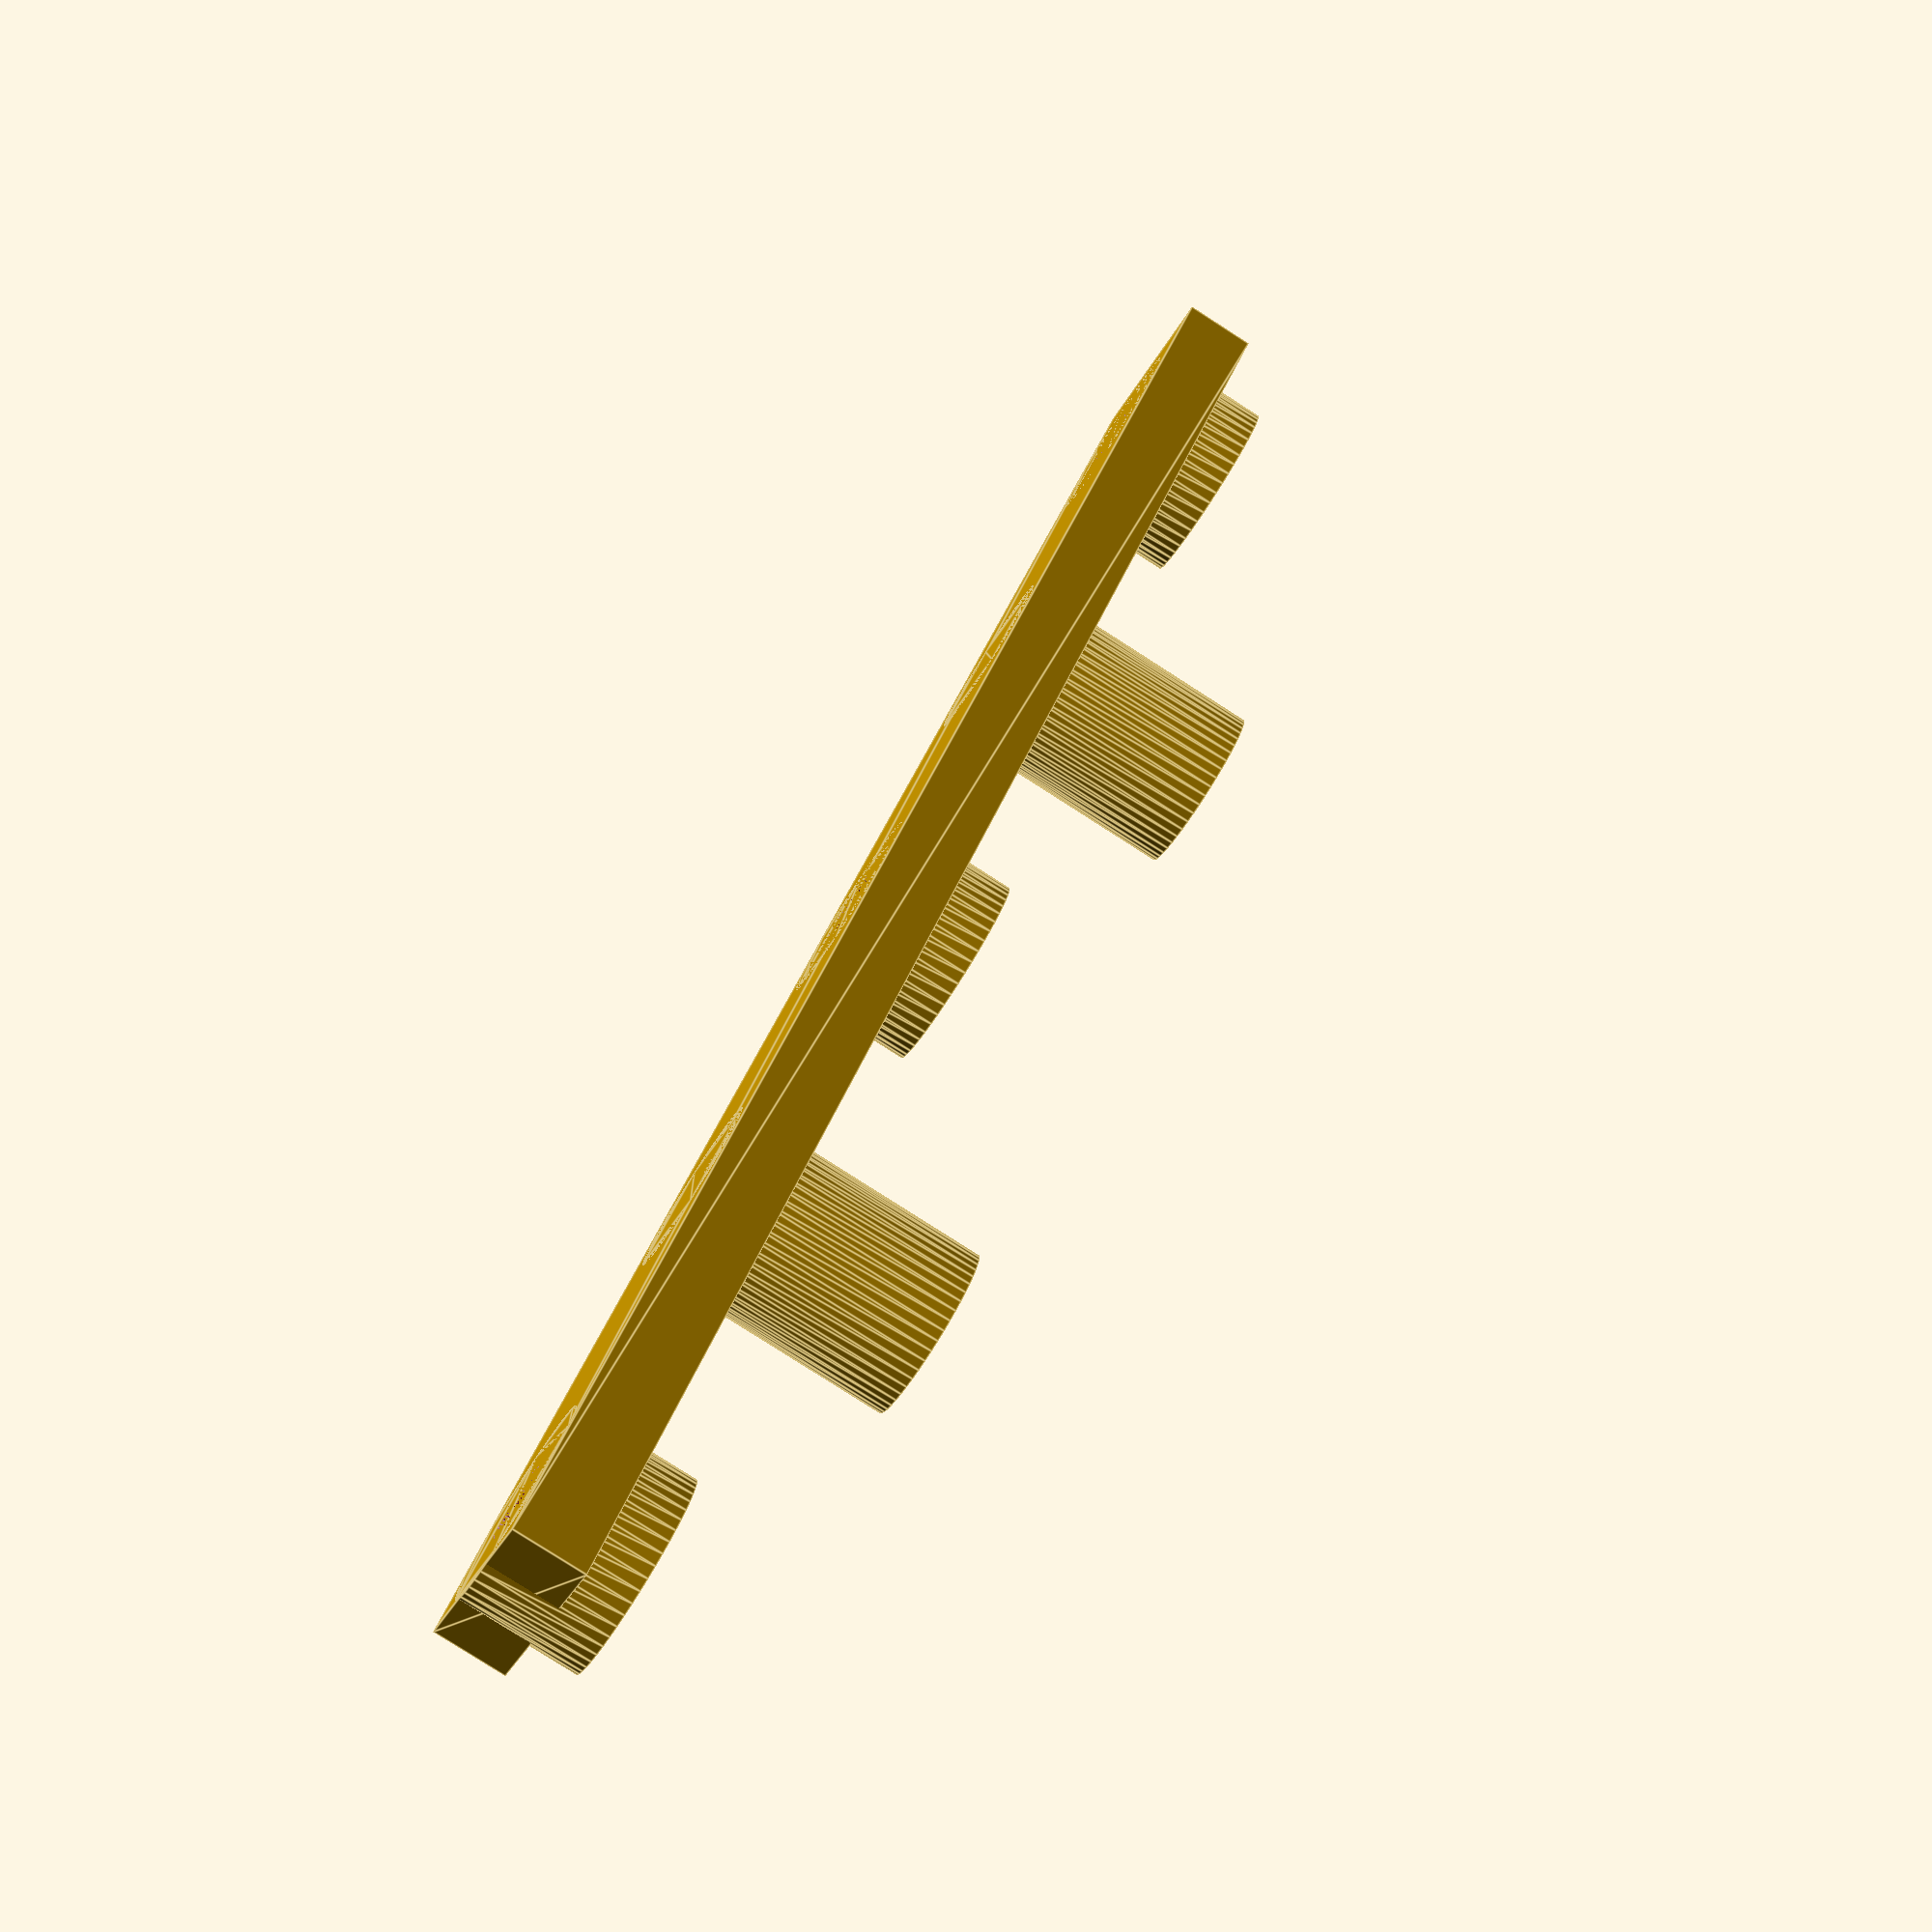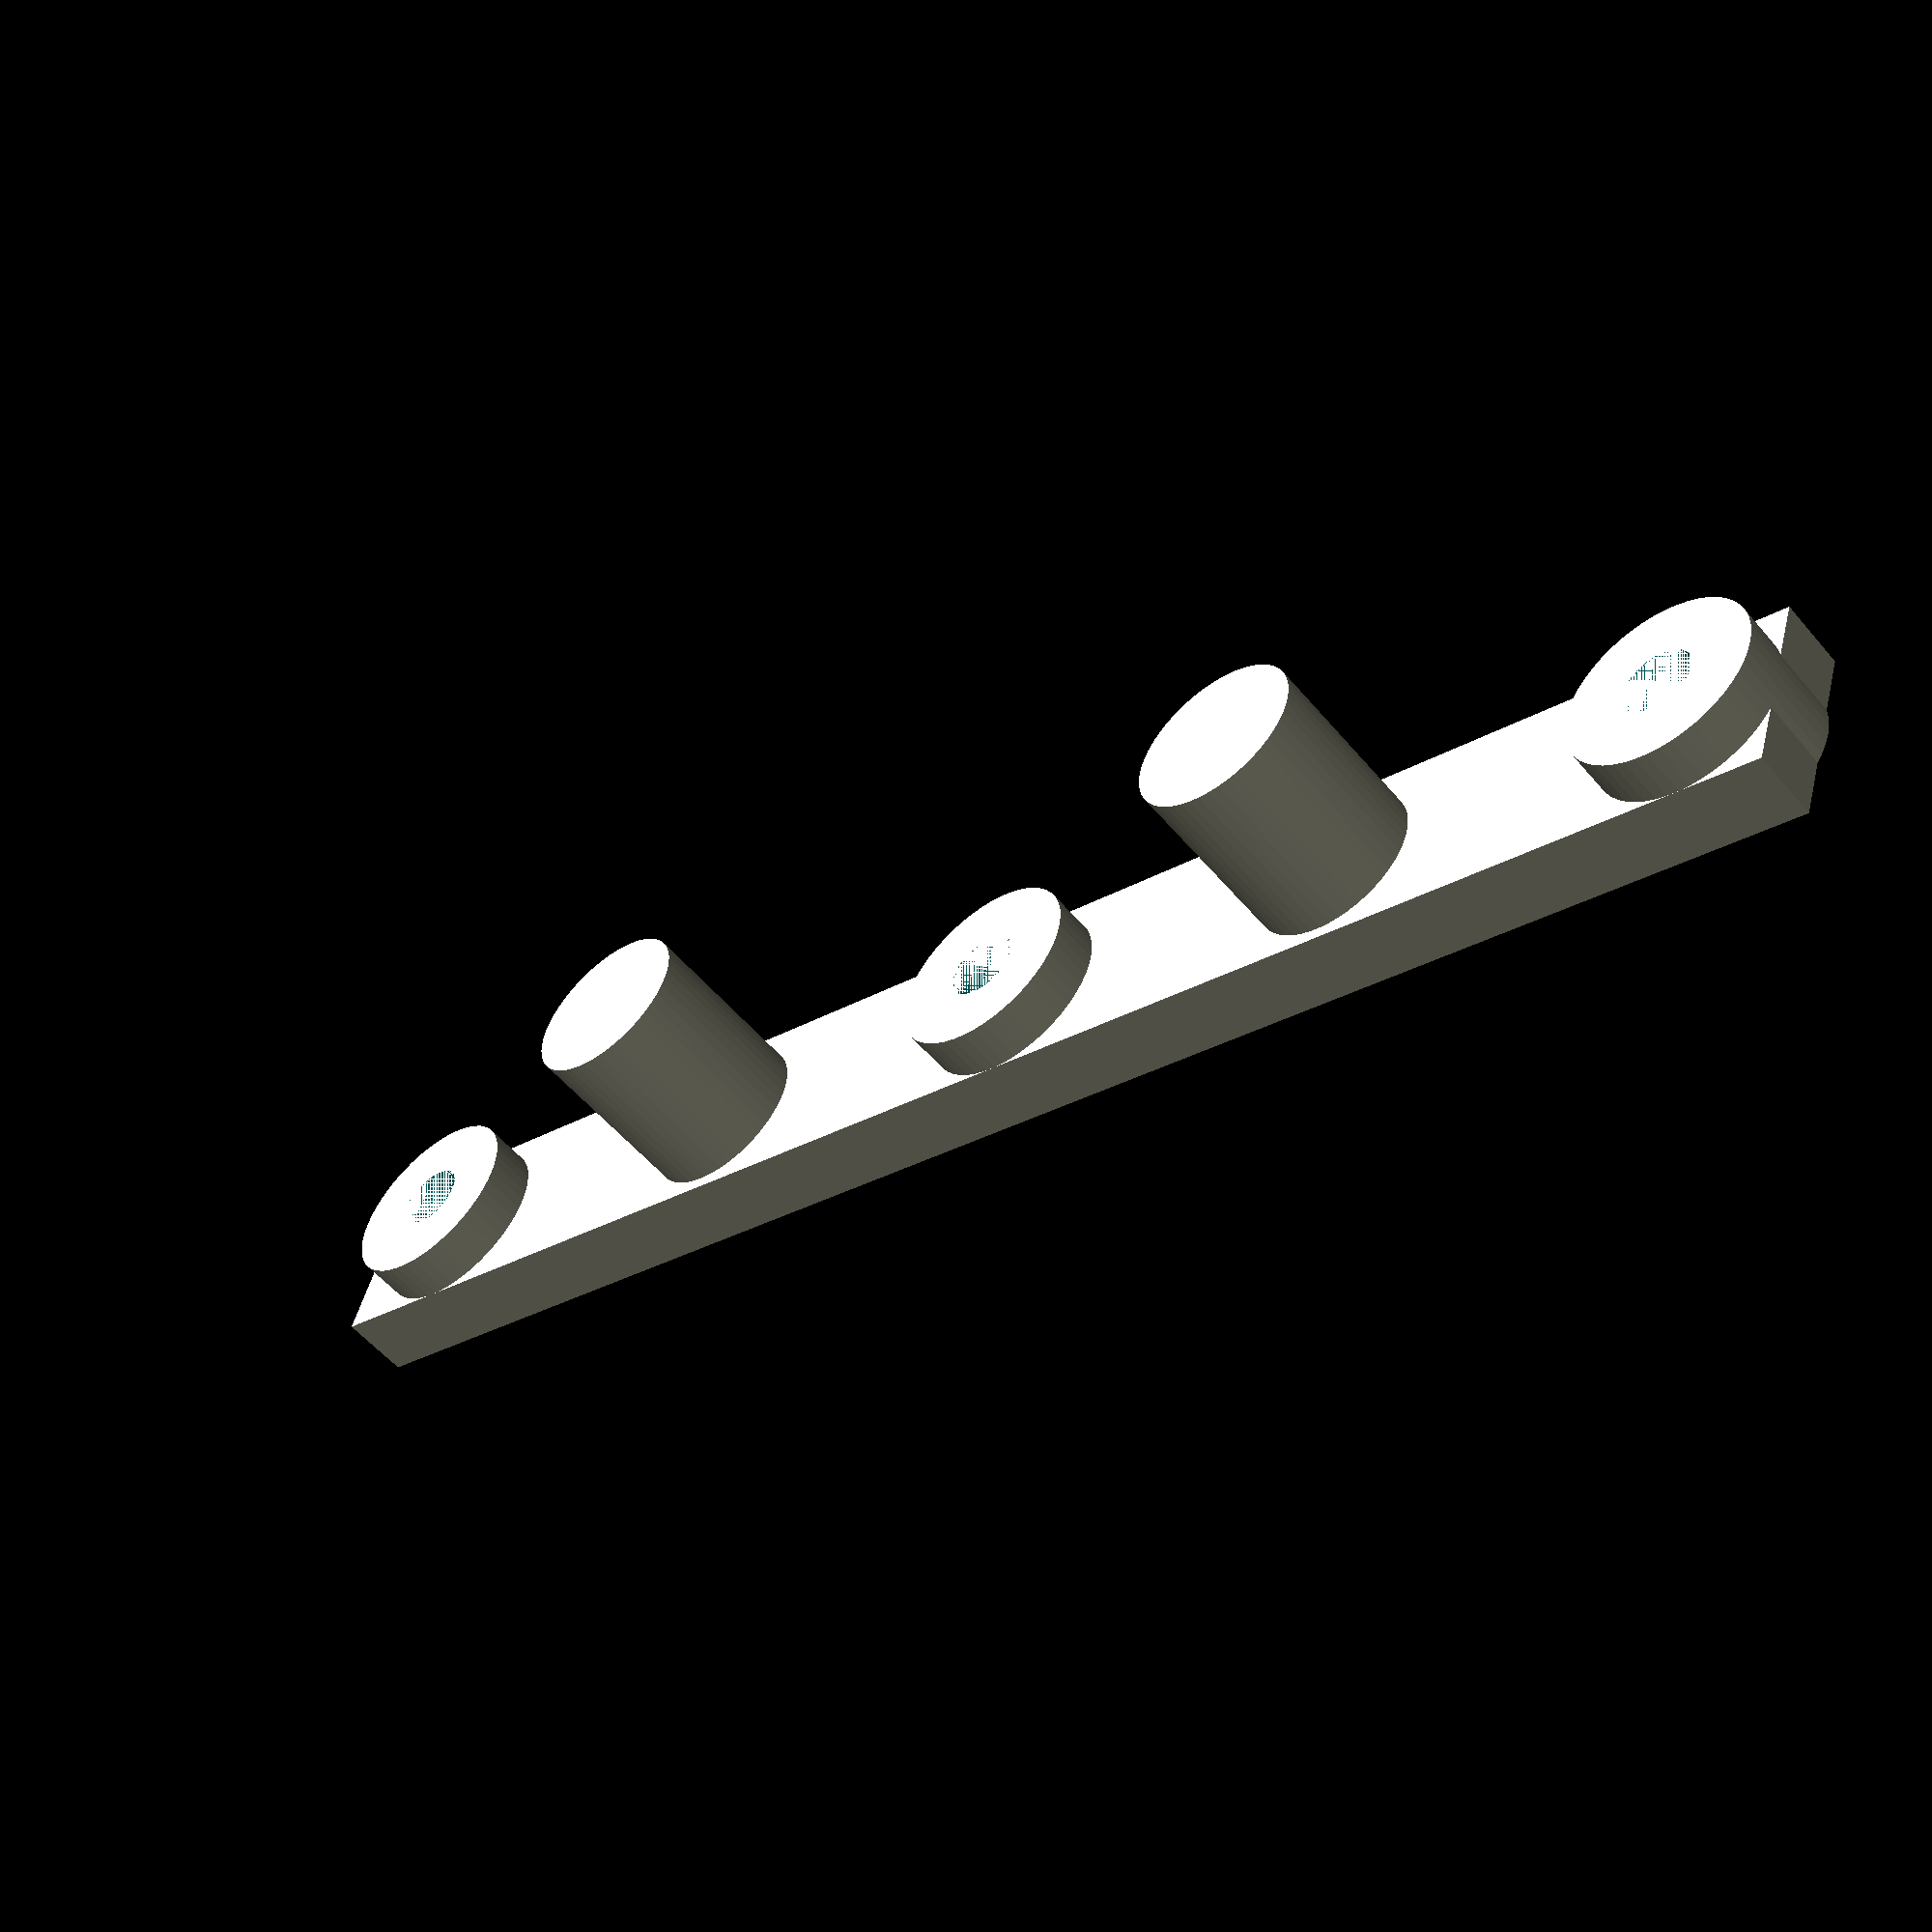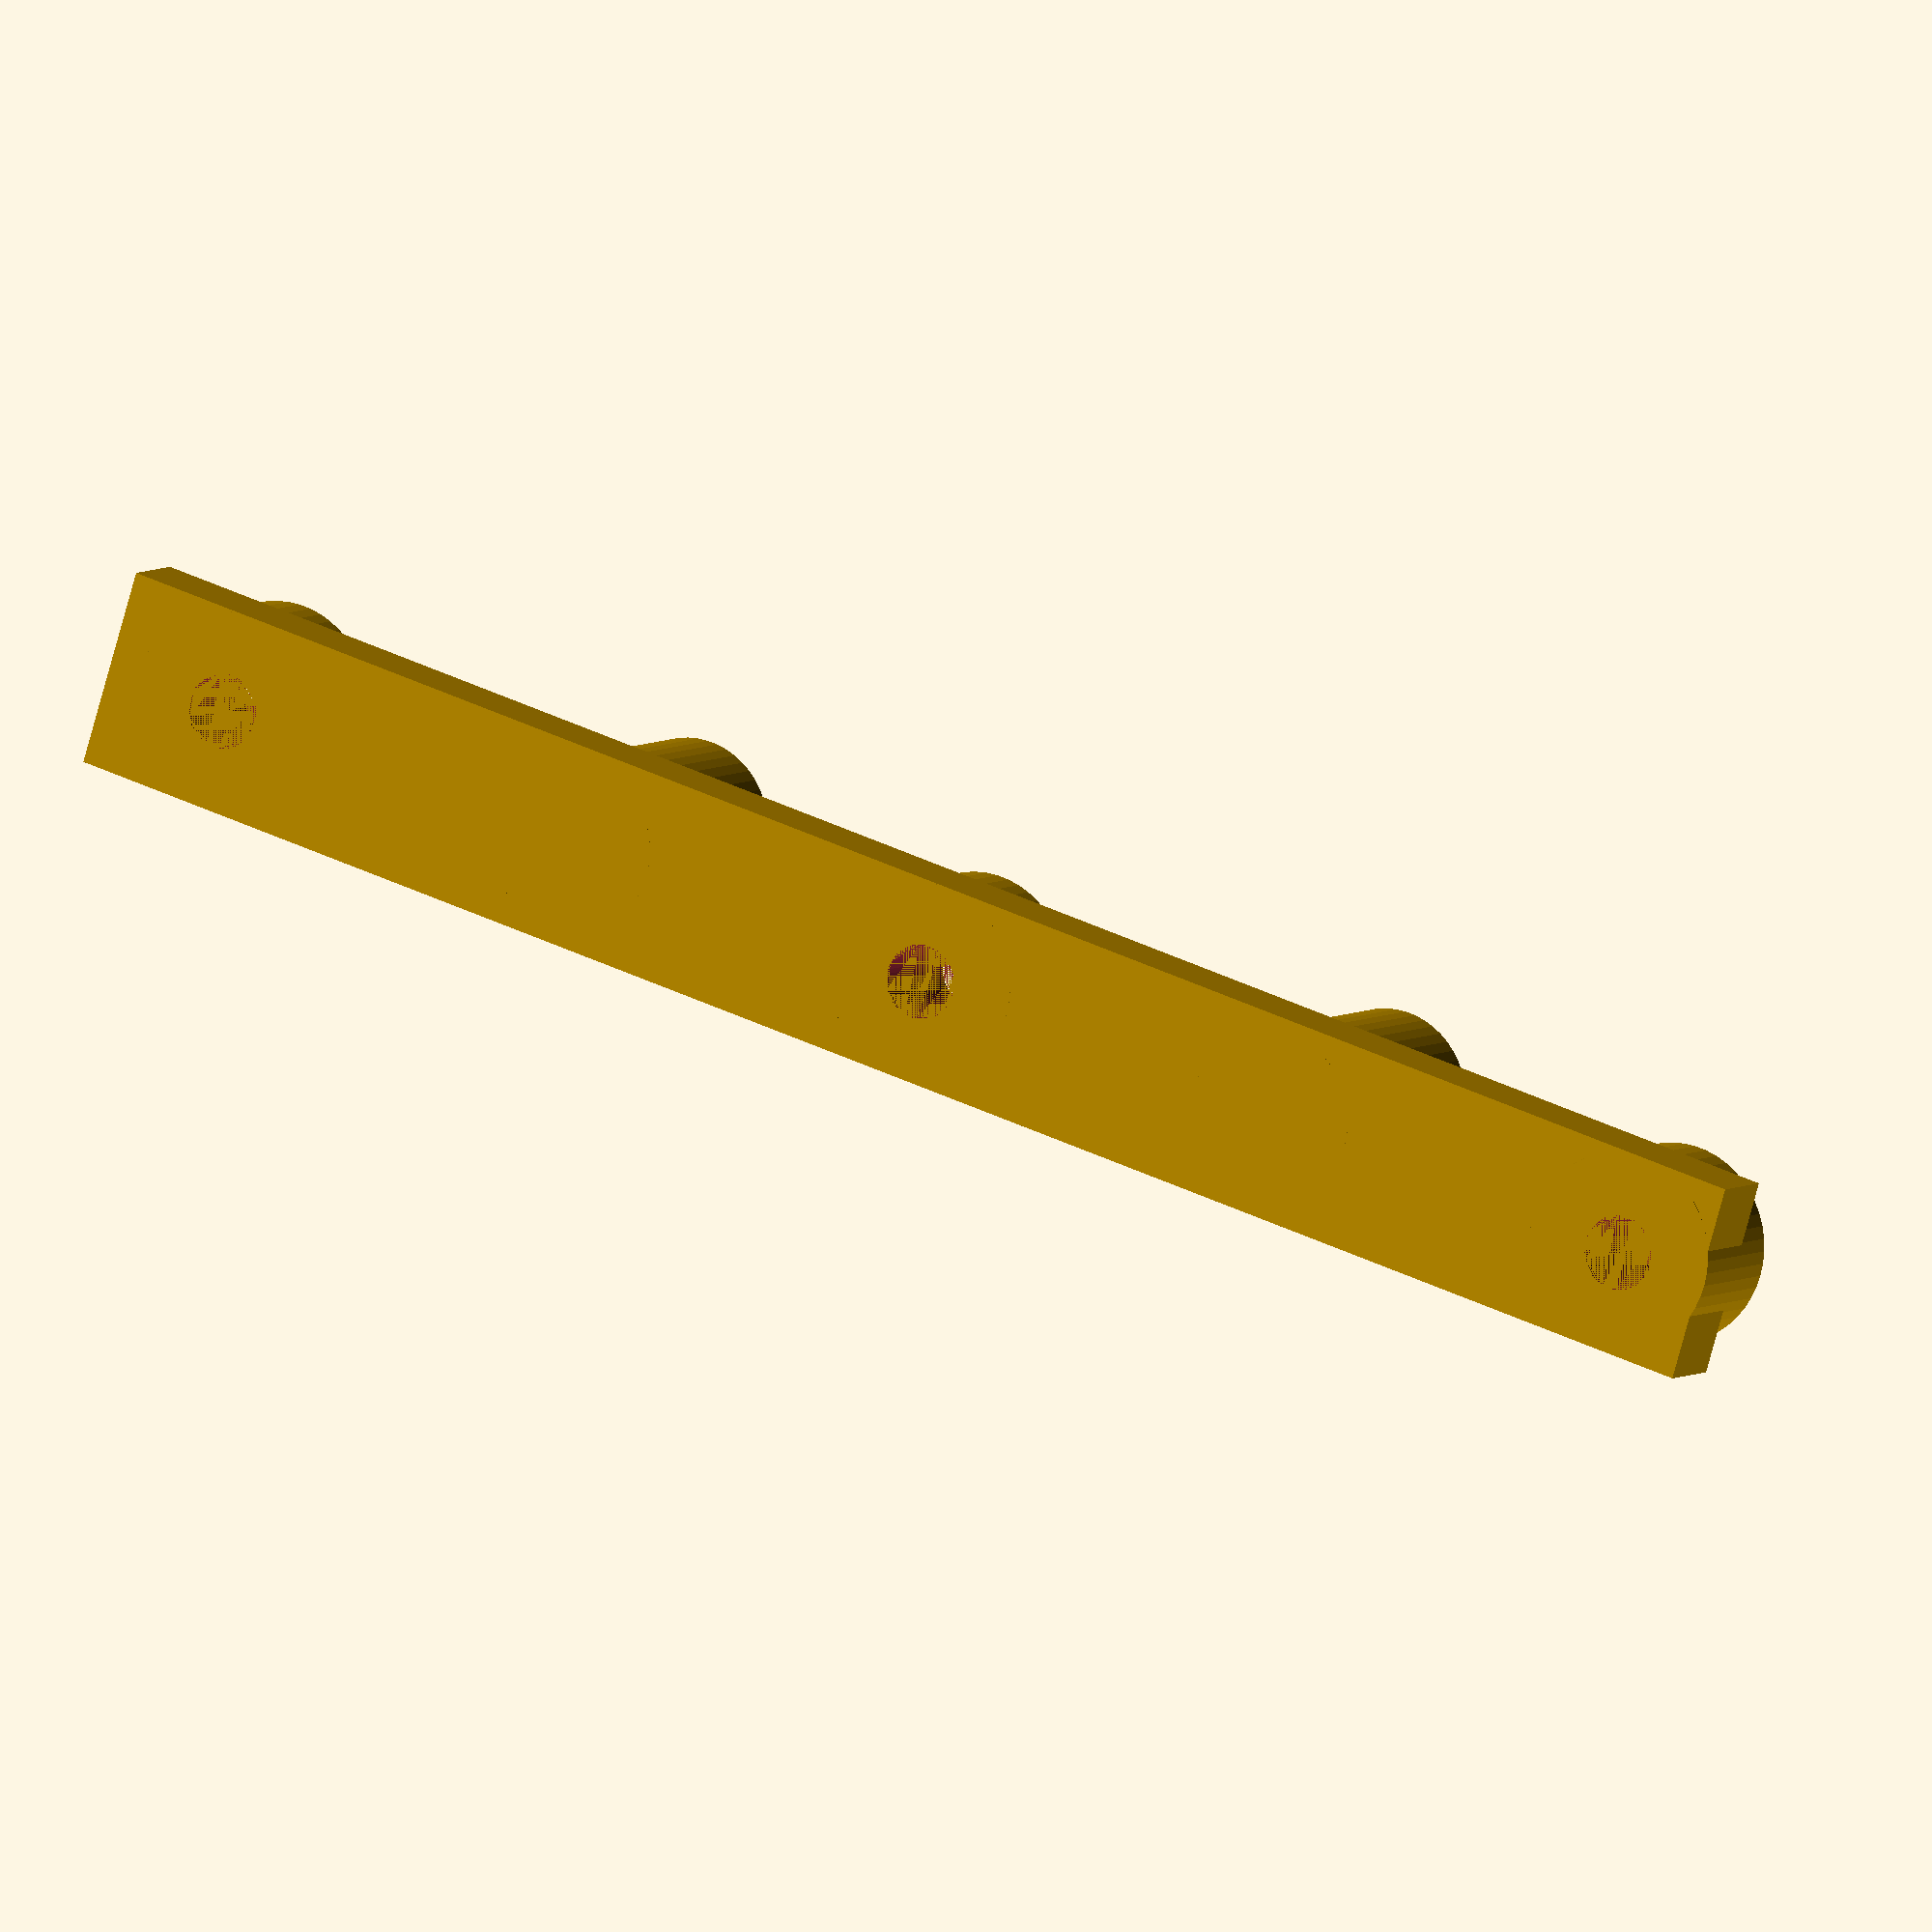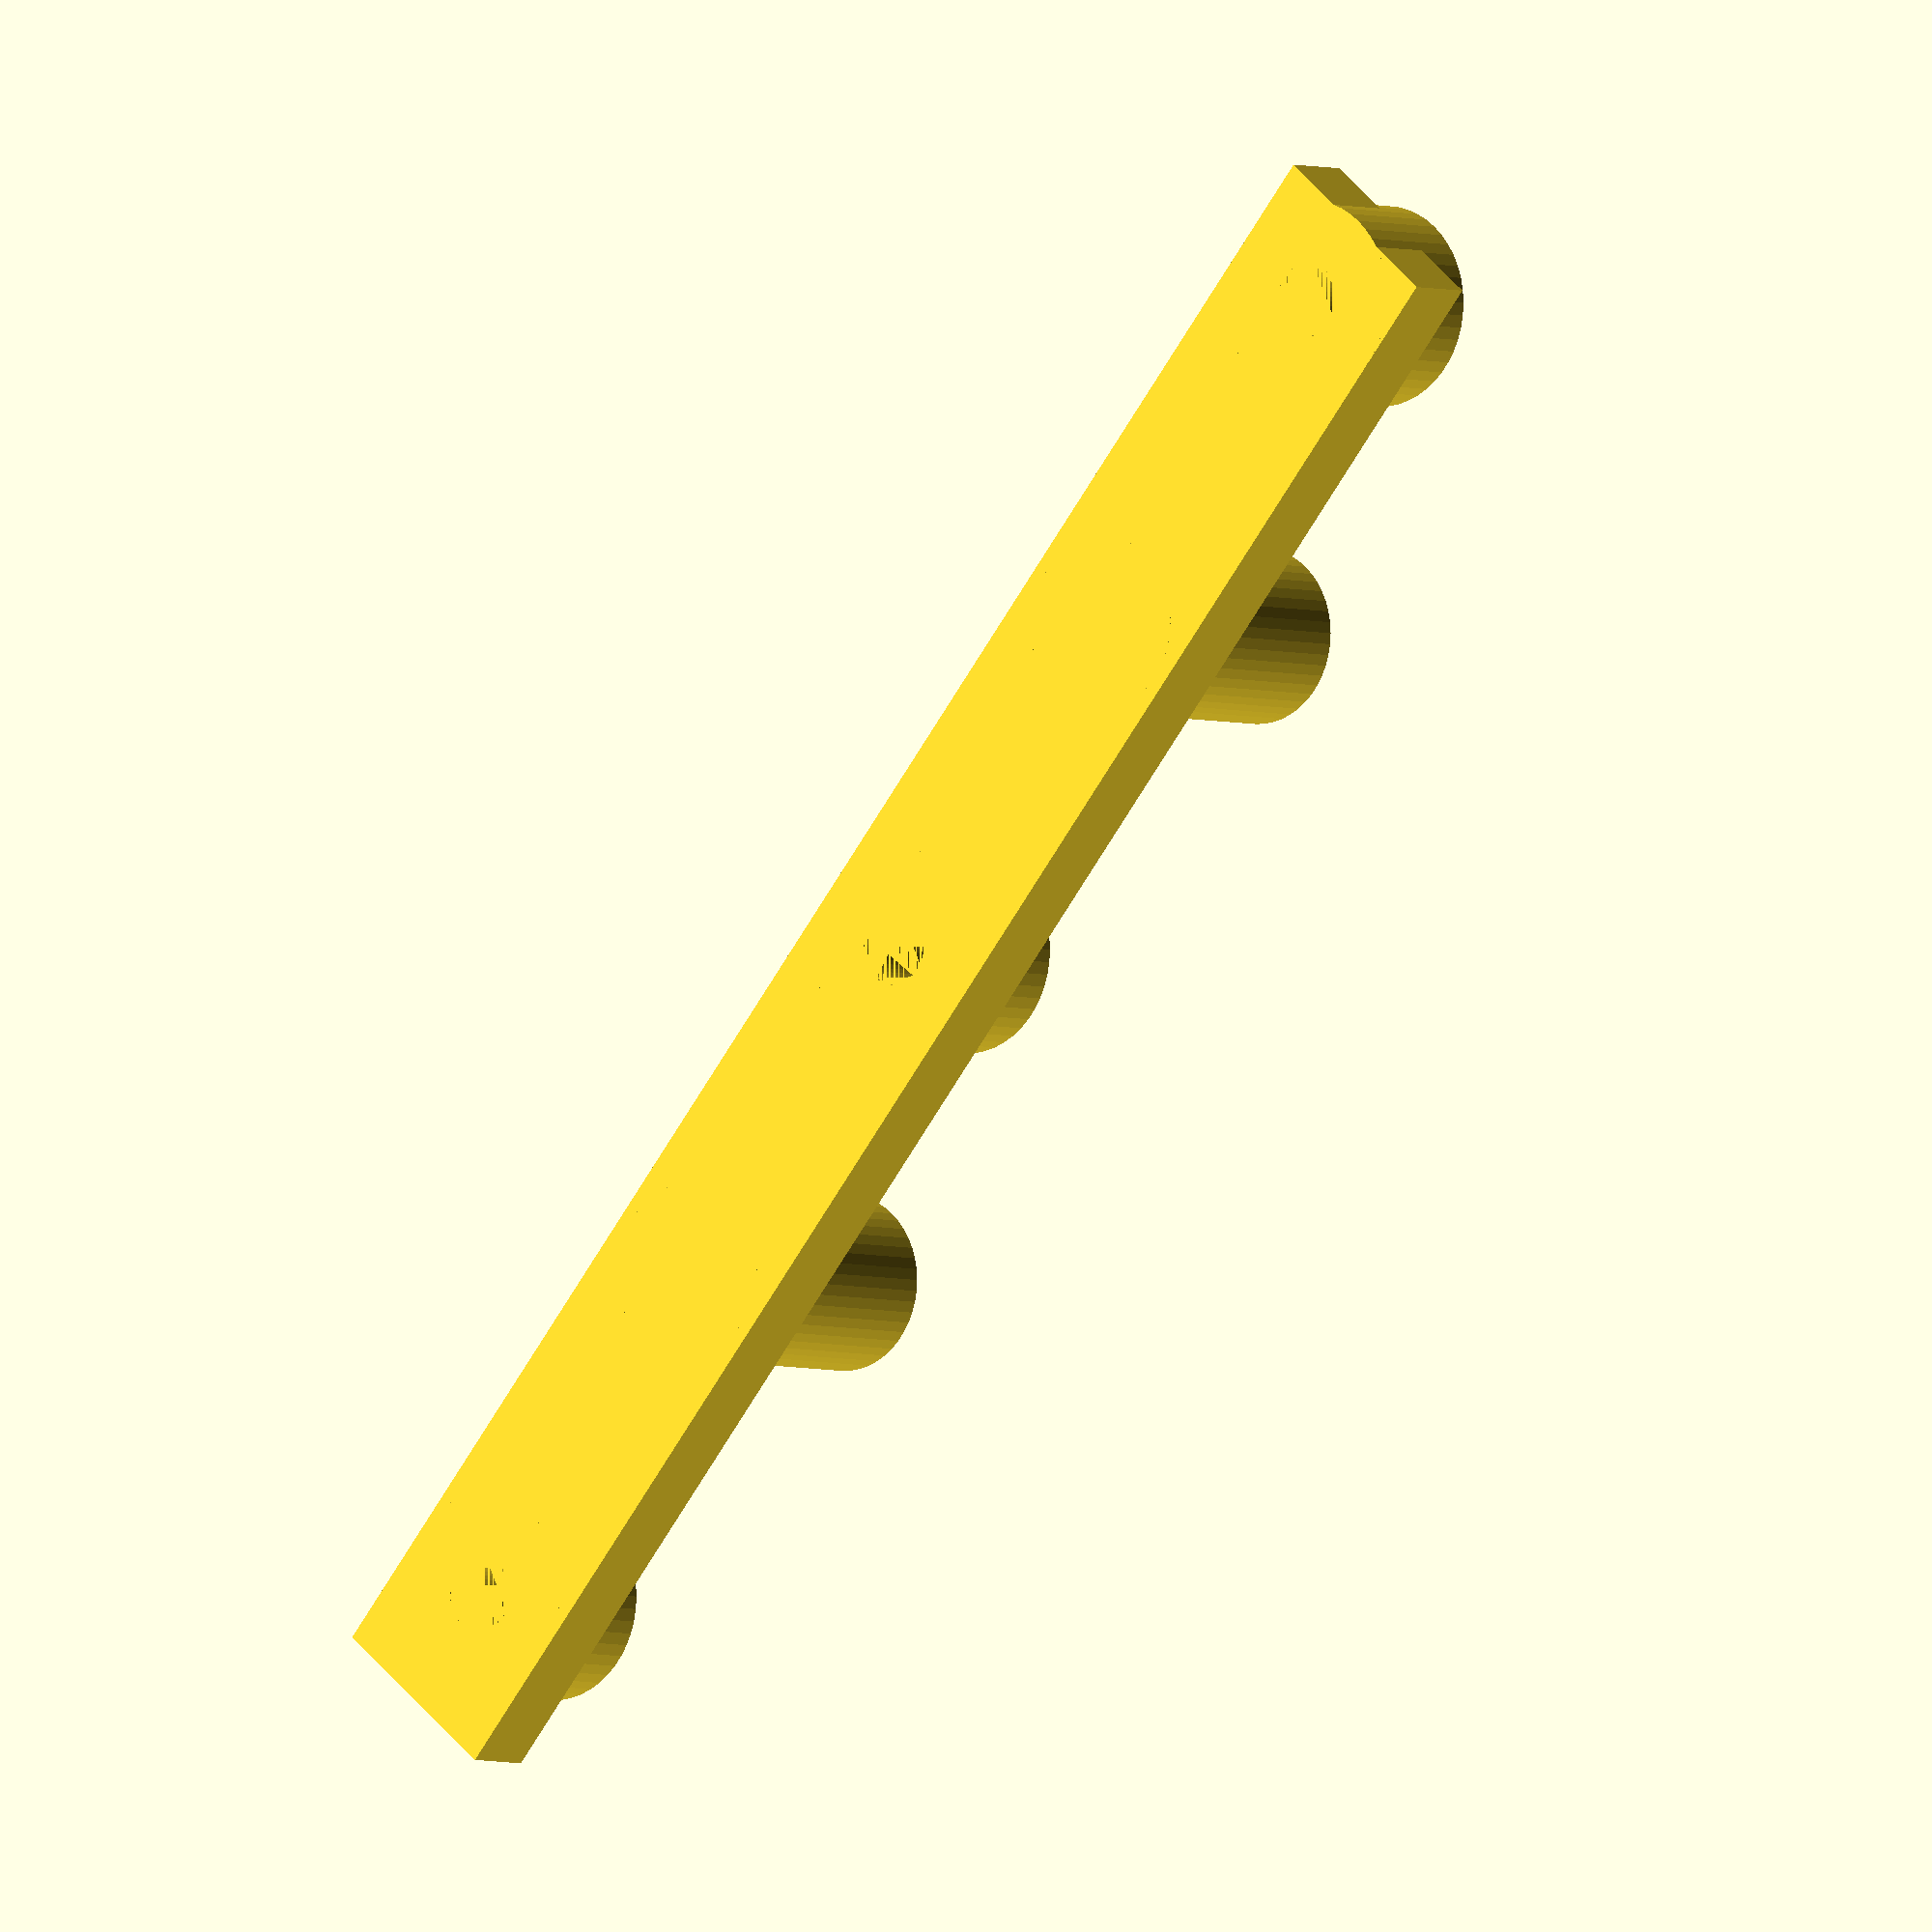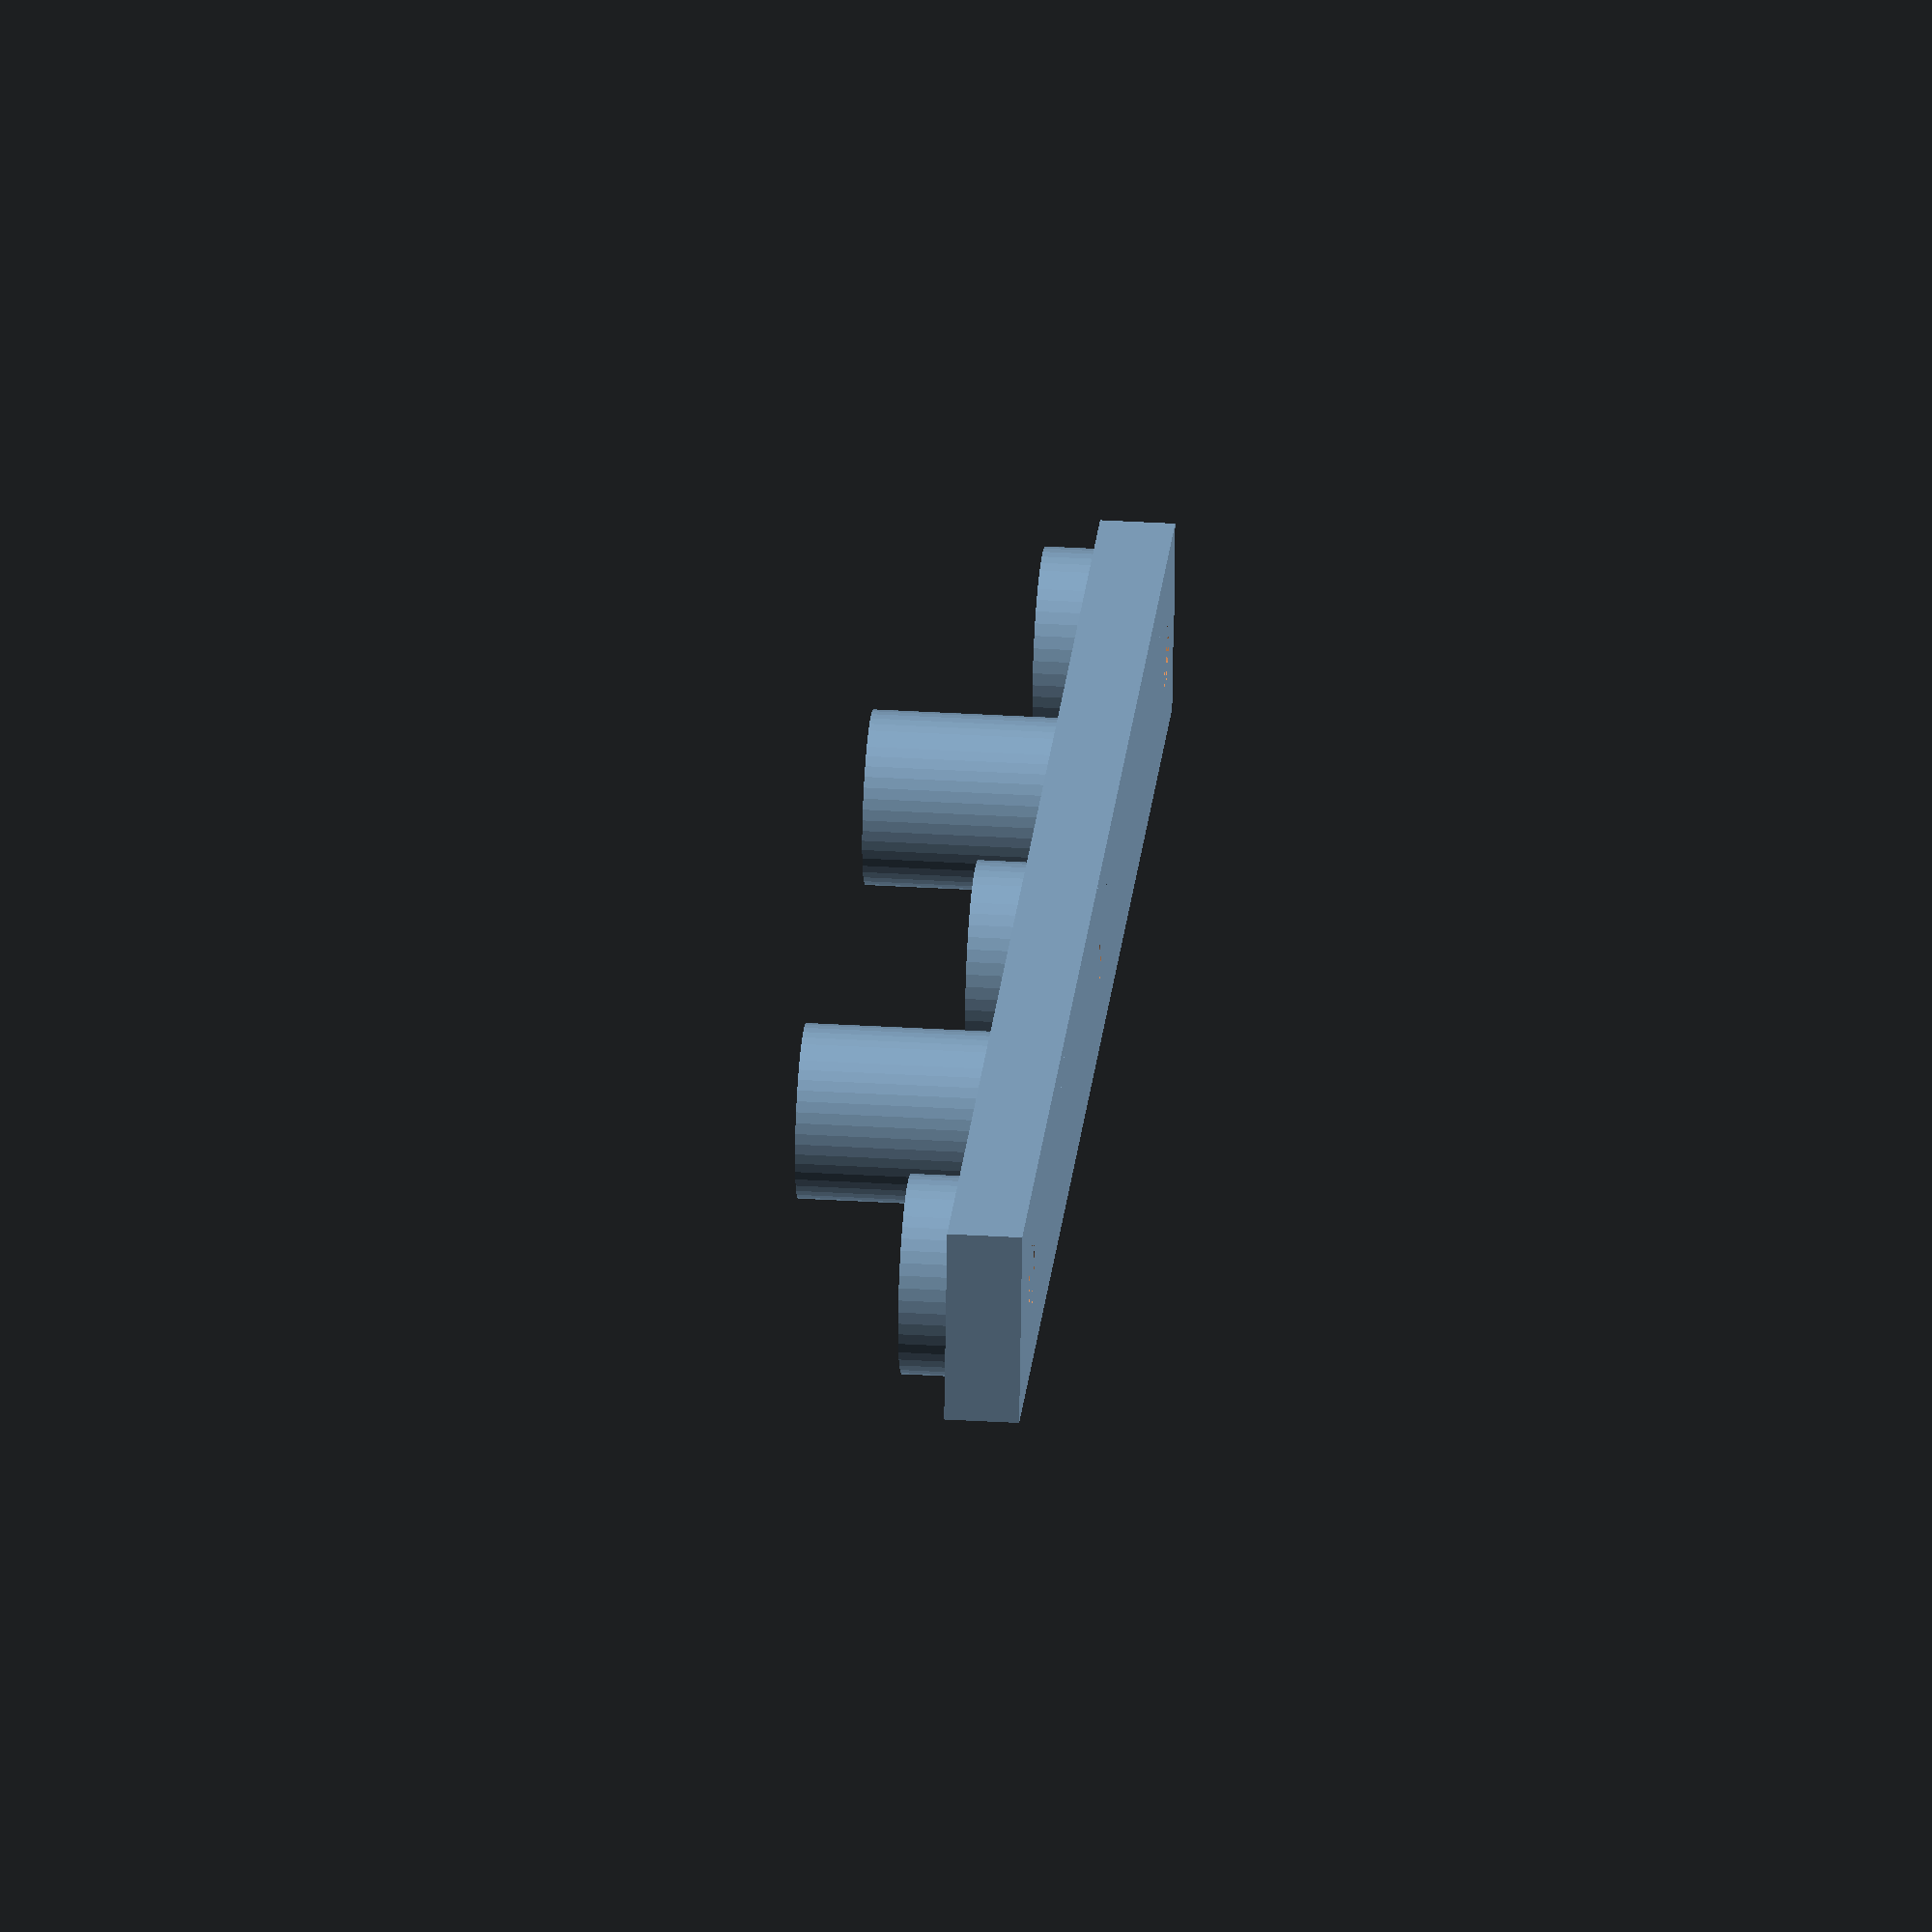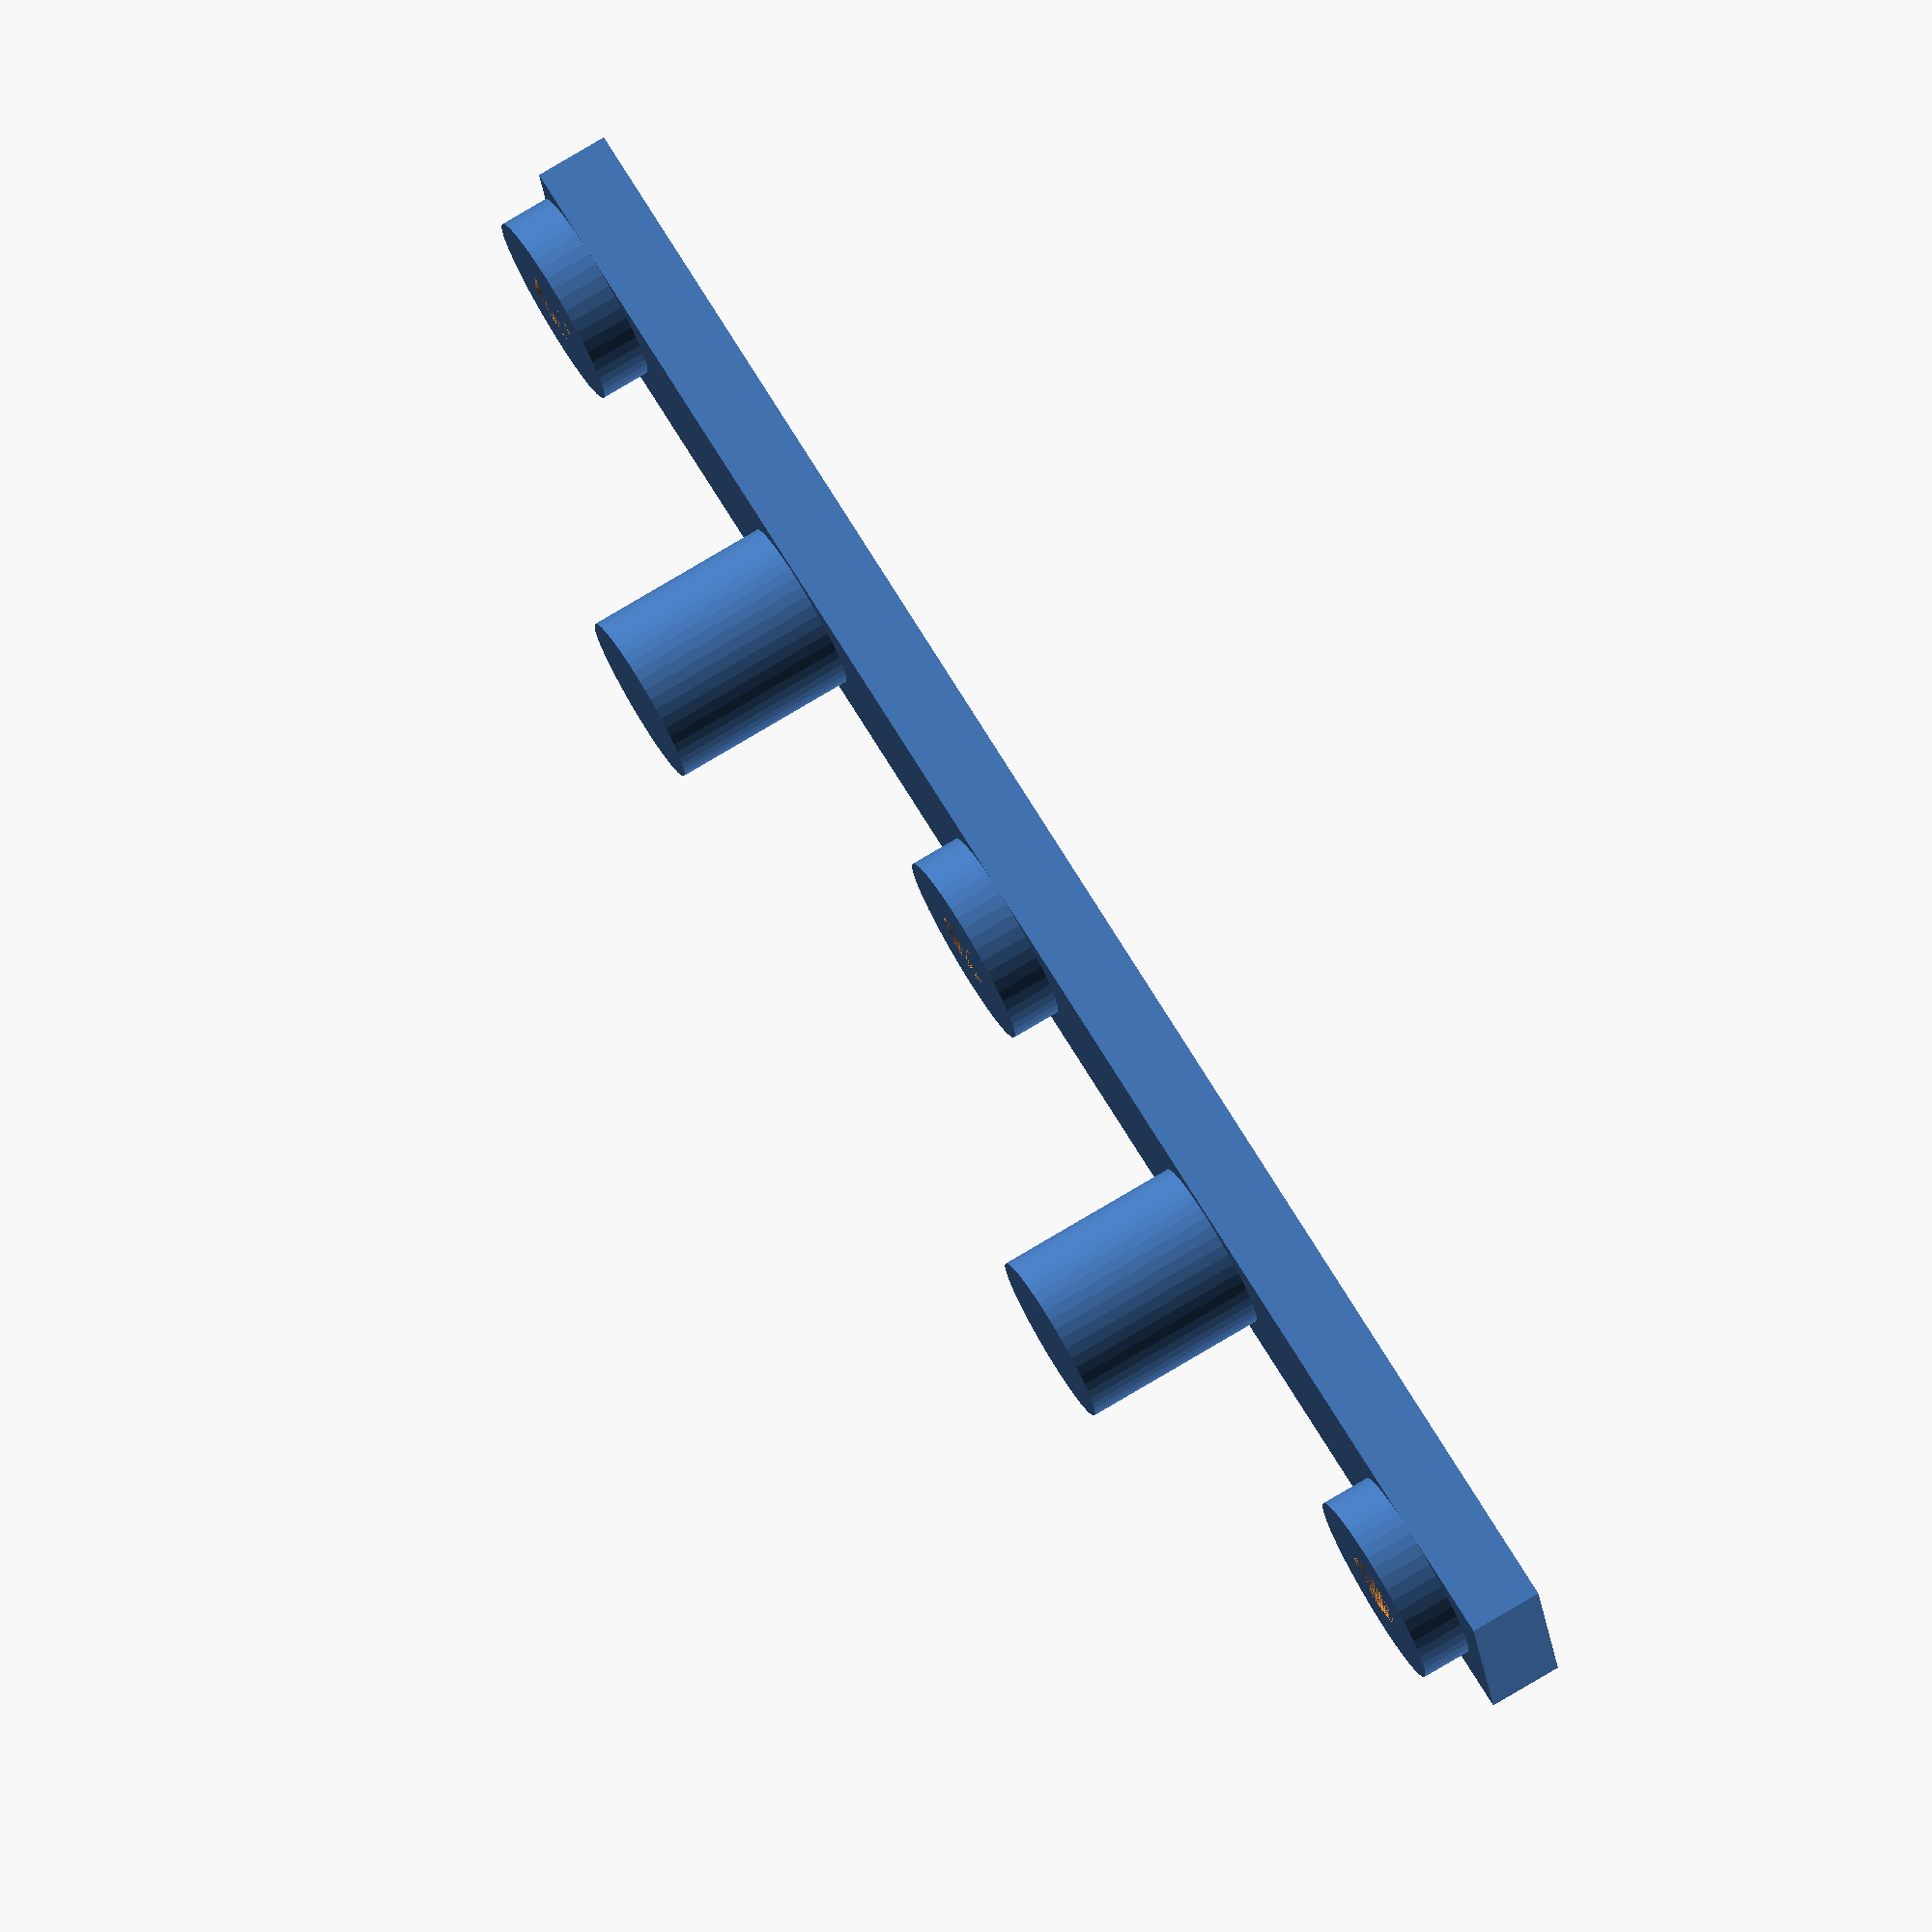
<openscad>
$fn = 50;

width = 15;

module box() {
    linear_extrude(height=3)
    translate([-40/2, -4])
    square([17.5 + width + 16.5 + width + 10, 8]);
    
    translate([-(17.5+width)/2, 0])
    nut();
    translate([(17.5+width)/2, 0])
    nut();
    translate([17.5+width+(17.5+width)/2, 0])
    nut();
    
    linear_extrude(height=7.5+3)
    union() {
        circle(d=7);
        translate([17.5 + width, 0])
        circle(d=7);
    }
}

module nut() {
    linear_extrude(height=3+2)
    circle(d=8);
}

module nut_hole() {
    linear_extrude(height=3+2)
    circle(d=3);
}

module nut_holes() {
    translate([-(17.5+width)/2, 0])
    nut_hole();
    translate([(17.5+width)/2, 0])
    nut_hole();
    translate([17.5+width+(17.5+width)/2, 0])
    nut_hole();
}

difference() {
    box();
    nut_holes();
}

</openscad>
<views>
elev=260.7 azim=50.5 roll=302.7 proj=p view=edges
elev=54.4 azim=197.5 roll=39.0 proj=p view=solid
elev=354.8 azim=342.9 roll=206.6 proj=o view=wireframe
elev=3.4 azim=50.4 roll=217.4 proj=o view=wireframe
elev=146.8 azim=169.5 roll=85.2 proj=o view=solid
elev=282.3 azim=349.0 roll=59.2 proj=o view=wireframe
</views>
